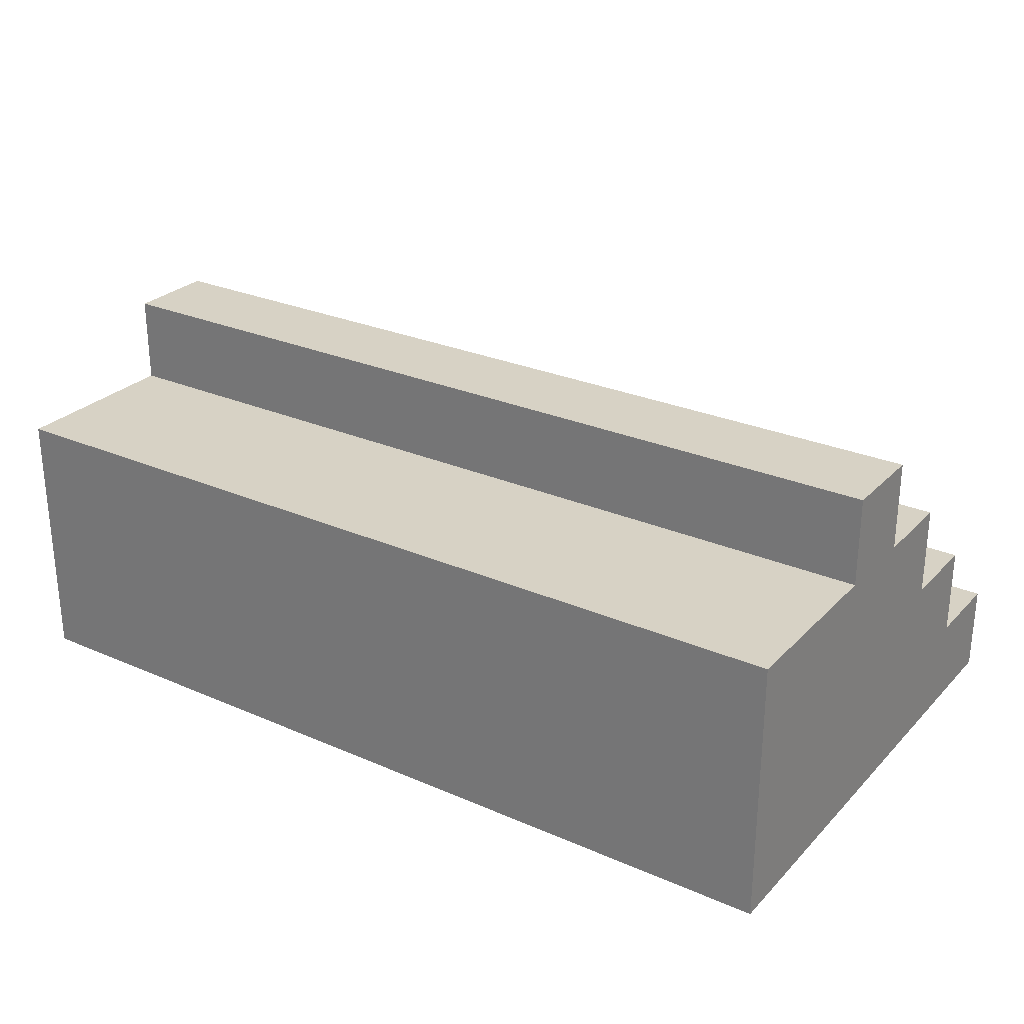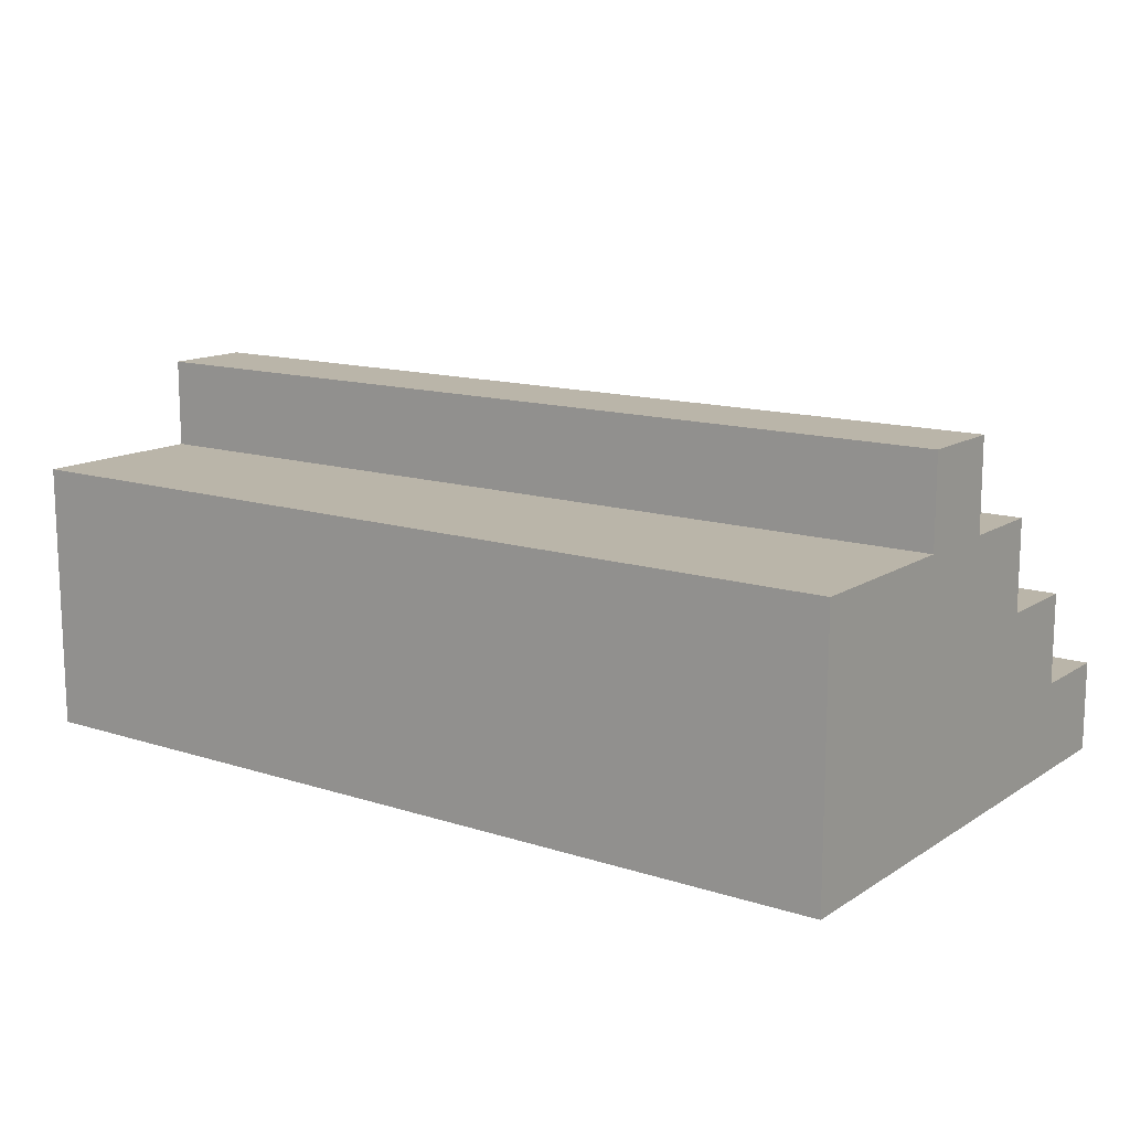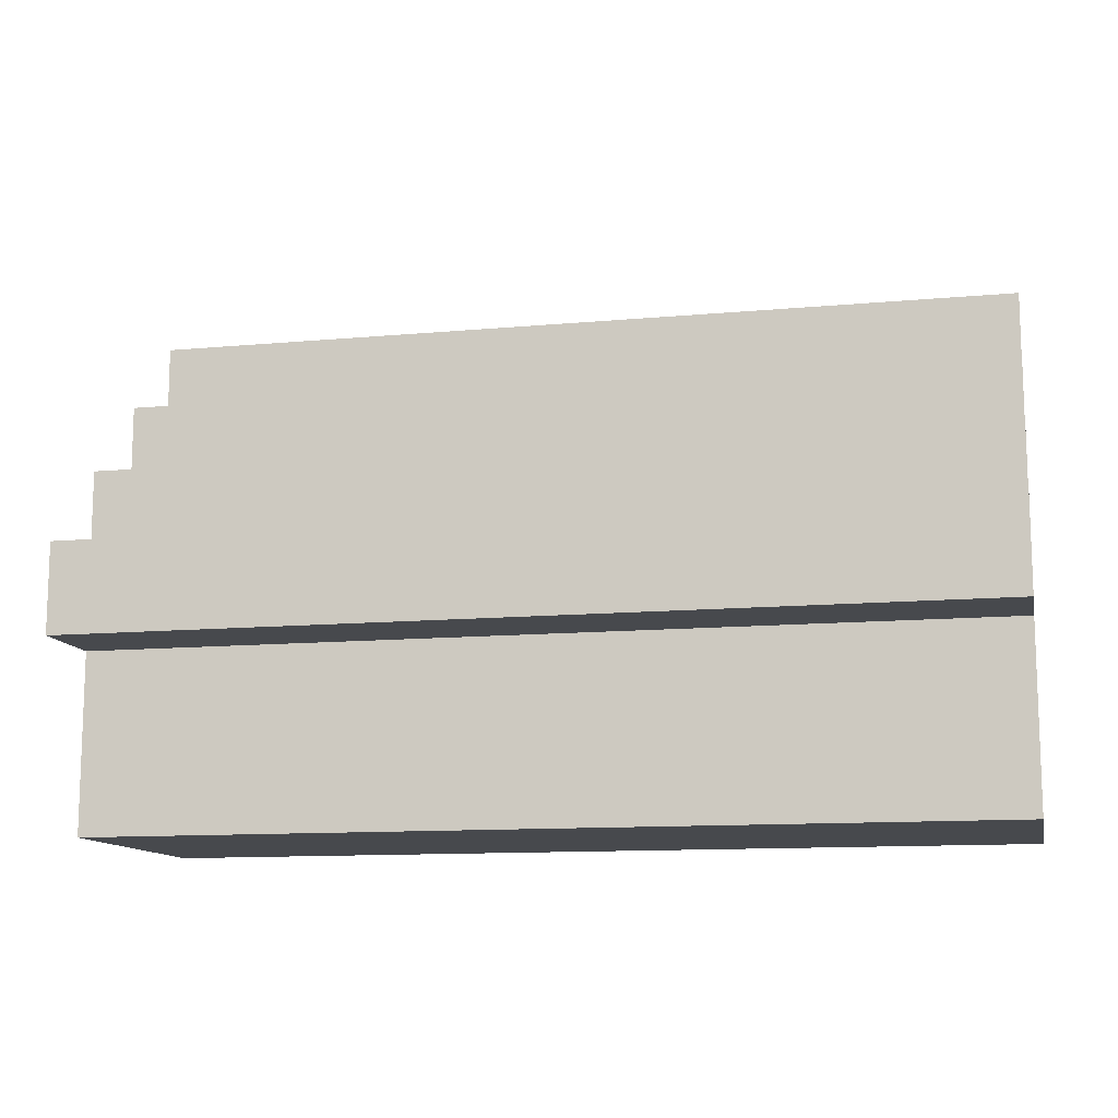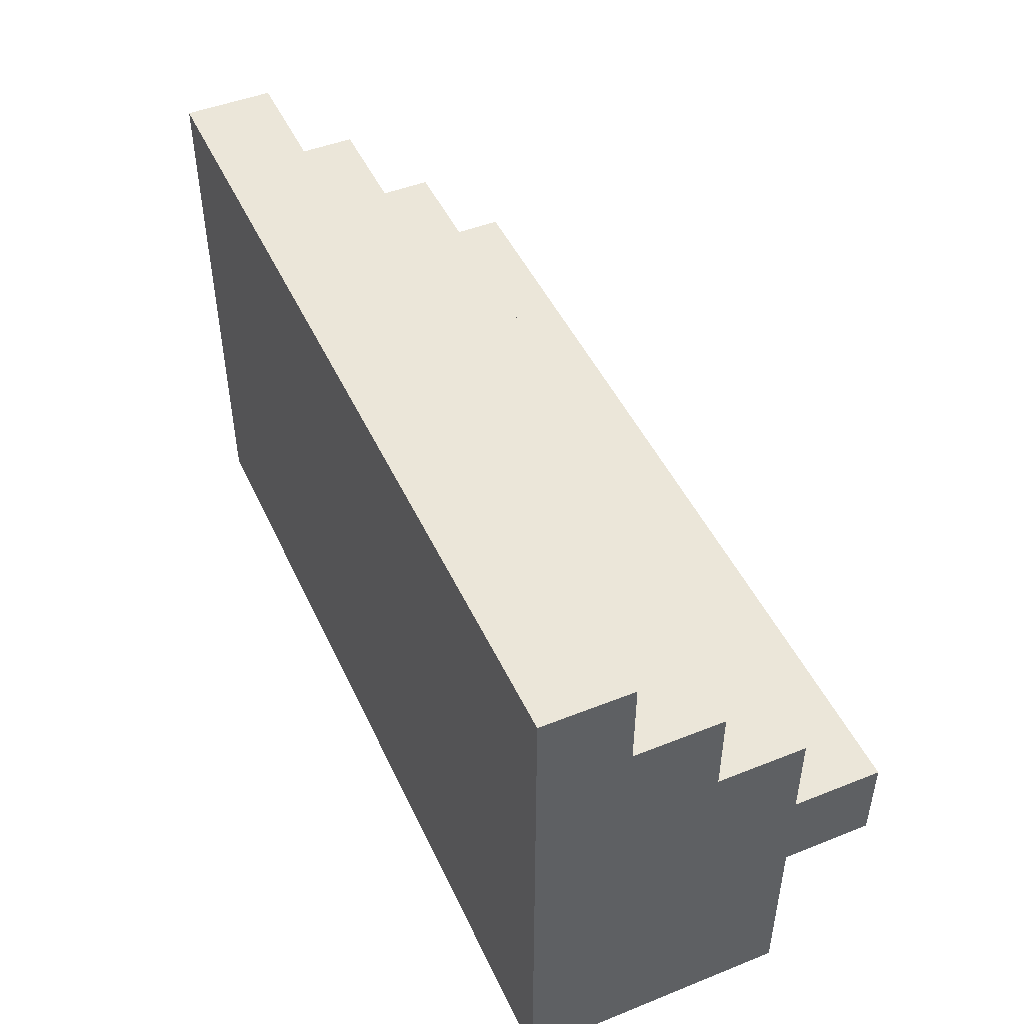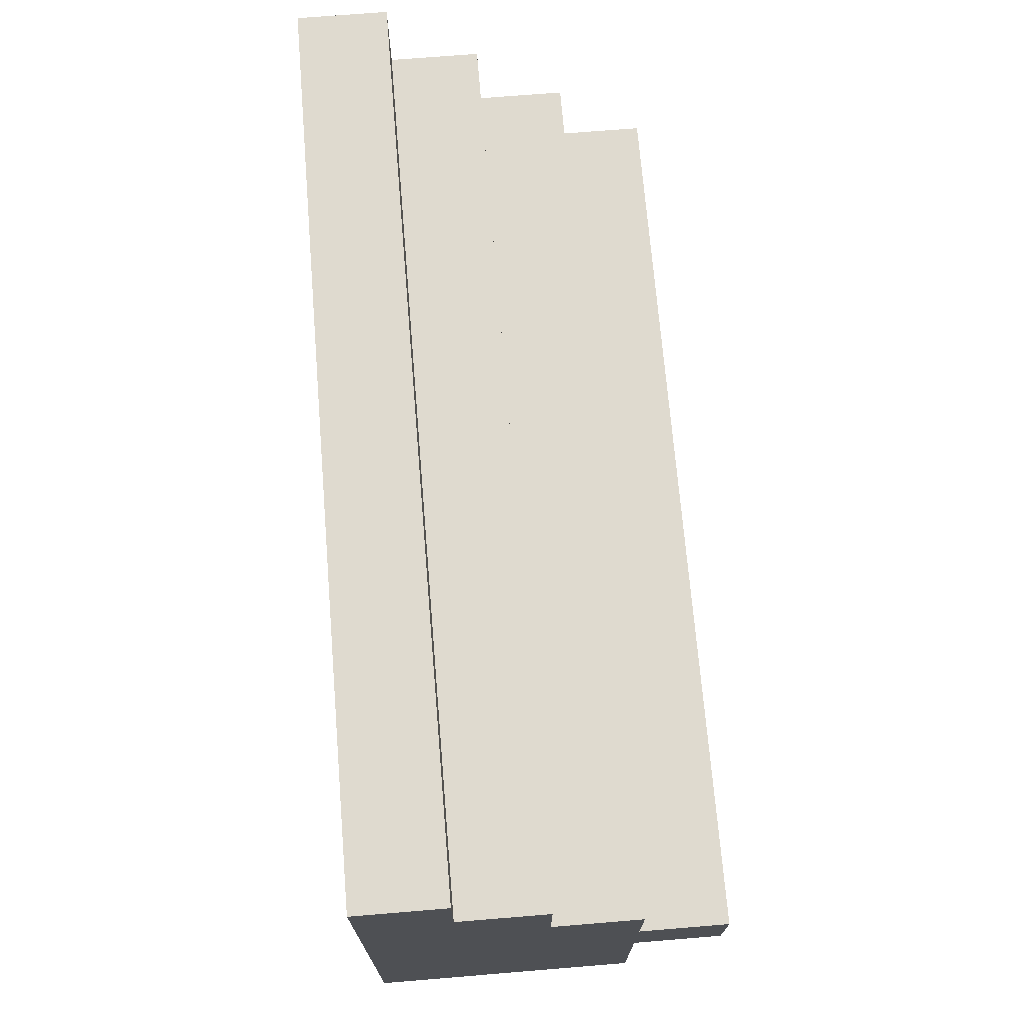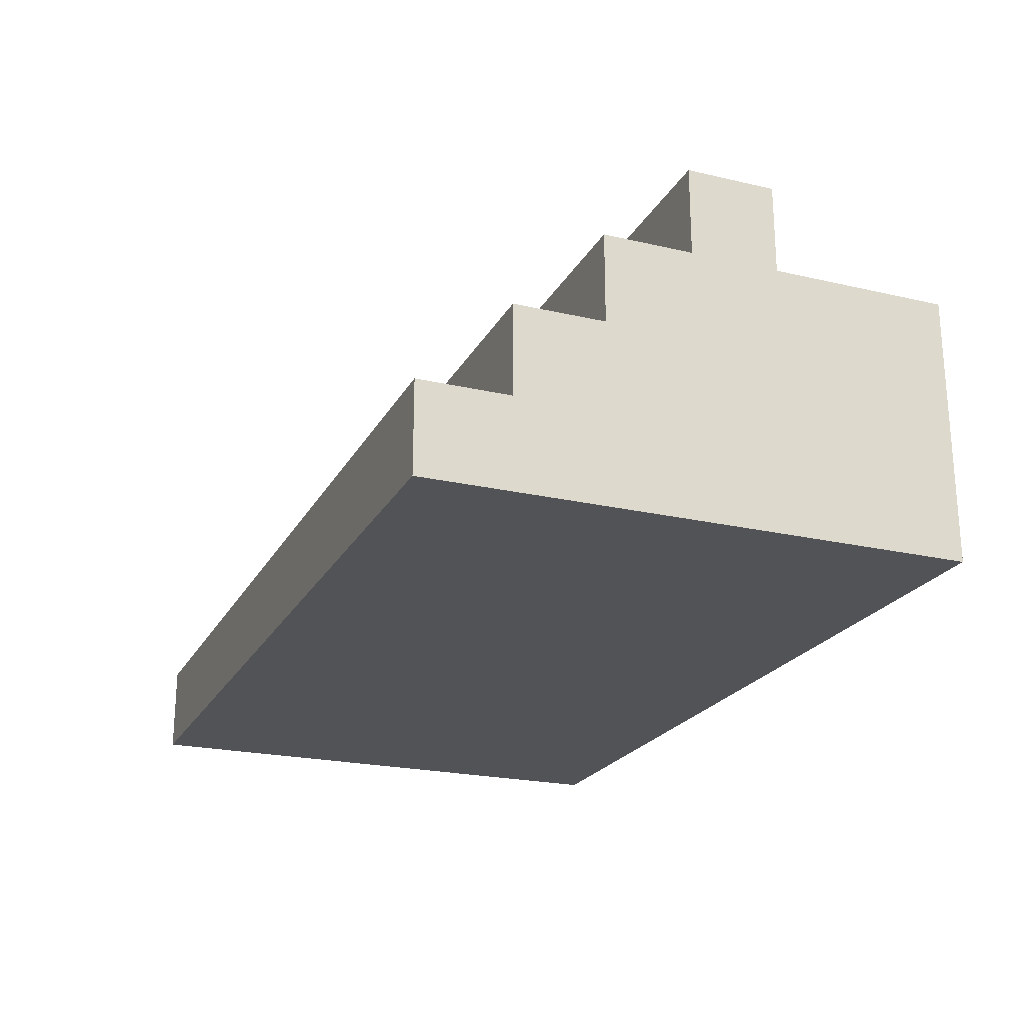
<metadata>
{"format":"obj","ext":"obj","renderer":"f3d","projection":"perspective","resolution":1024,"background":"white","views":[{"elev":27.3,"azim":33.8,"up":"+Z"},{"elev":13.5,"azim":35.8,"up":"+Z"},{"elev":-12.0,"azim":12.2,"up":"+Y"},{"elev":47.4,"azim":-114.2,"up":"+Y"},{"elev":70.9,"azim":-94.7,"up":"+Y"},{"elev":-22.3,"azim":-111.9,"up":"+Z"}]}
</metadata>
<code>
o
v -2 1.2 2.1
v -2 1.2 1.8
v -2 1.3 2.1
v -2 1.3 2
v -2 1.4 2.2
v -2 1.4 2.1
v -2 1.4 2
v -2 1.5 2.2
v -2 1.5 2.1
v -2 1.5 2
v -2 1.6 2.1
v -2 1.6 2
v -2 1.6 1.9
v -2 1.7 2
v -2 1.7 1.9
v -2 1.7 1.8
v -2 1.8 1.9
v -2 1.8 1.8
v -1 1.2 2.1
v -1 1.2 1.8
v -1 1.3 2.1
v -1 1.3 2
v -1 1.4 2.2
v -1 1.4 2.1
v -1 1.4 2
v -1 1.5 2.2
v -1 1.5 2.1
v -1 1.5 2
v -1 1.6 2.1
v -1 1.6 2
v -1 1.6 1.9
v -1 1.7 2
v -1 1.7 1.9
v -1 1.7 1.8
v -1 1.8 1.9
v -1 1.8 1.8
v -2 1.4 2.2
v -2 1.5 2.2
v -1 1.4 2.2
v -1 1.5 2.2
v -2 1.2 2.1
v -2 1.3 2.1
v -2 1.4 2.1
v -2 1.5 2.1
v -2 1.6 2.1
v -1.9 1.2 2.1
v -1.9 1.3 2.1
v -1.7 1.2 2.1
v -1.7 1.3 2.1
v -1.5 1.2 2.1
v -1.5 1.3 2.1
v -1.3 1.2 2.1
v -1.3 1.3 2.1
v -1 1.2 2.1
v -1 1.3 2.1
v -1 1.4 2.1
v -1 1.5 2.1
v -1 1.6 2.1
v -2 1.6 2
v -2 1.7 2
v -1 1.6 2
v -1 1.7 2
v -2 1.7 1.9
v -2 1.8 1.9
v -1 1.7 1.9
v -1 1.8 1.9
v -2 1.2 1.8
v -2 1.7 1.8
v -2 1.8 1.8
v -1 1.2 1.8
v -1 1.7 1.8
v -1 1.8 1.8
v -2 1.2 2.1
v -1.9 1.2 2.1
v -1.7 1.2 2.1
v -1.5 1.2 2.1
v -1.3 1.2 2.1
v -1 1.2 2.1
v -1.9 1.2 2
v -1.7 1.2 2
v -1.5 1.2 2
v -1.3 1.2 2
v -2 1.2 1.8
v -1 1.2 1.8
v -2 1.4 2.2
v -1 1.4 2.2
v -2 1.4 2.1
v -1 1.4 2.1
v -2 1.5 2.2
v -1 1.5 2.2
v -2 1.5 2.1
v -1 1.5 2.1
v -2 1.6 2.1
v -1 1.6 2.1
v -2 1.6 2
v -1 1.6 2
v -2 1.7 2
v -1 1.7 2
v -2 1.7 1.9
v -1 1.7 1.9
v -2 1.8 1.9
v -1 1.8 1.9
v -2 1.8 1.8
v -1 1.8 1.8
f 3 2 1
f 4 2 3
f 6 4 3
f 7 2 4
f 7 4 6
f 8 6 5
f 9 7 6
f 9 6 8
f 10 2 7
f 10 7 9
f 11 10 9
f 12 2 10
f 12 10 11
f 13 2 12
f 14 13 12
f 15 2 13
f 15 13 14
f 16 2 15
f 17 16 15
f 18 16 17
f 19 20 21
f 21 20 22
f 21 22 24
f 22 20 25
f 24 22 25
f 23 24 26
f 24 25 27
f 26 24 27
f 25 20 28
f 27 25 28
f 27 28 29
f 28 20 30
f 29 28 30
f 30 20 31
f 30 31 32
f 31 20 33
f 32 31 33
f 33 20 34
f 33 34 35
f 35 34 36
f 39 38 37
f 40 38 39
f 46 42 41
f 47 43 42
f 47 42 46
f 48 47 46
f 49 43 47
f 49 47 48
f 50 49 48
f 51 43 49
f 51 49 50
f 52 51 50
f 53 43 51
f 53 51 52
f 54 53 52
f 55 43 53
f 55 53 54
f 56 43 55
f 57 45 44
f 58 45 57
f 61 60 59
f 62 60 61
f 65 64 63
f 66 64 65
f 67 68 70
f 68 69 71
f 70 68 71
f 71 69 72
f 79 74 73
f 79 75 74
f 80 76 75
f 80 75 79
f 81 77 76
f 81 76 80
f 82 78 77
f 82 77 81
f 83 81 80
f 83 80 79
f 83 82 81
f 83 79 73
f 84 78 82
f 84 82 83
f 87 86 85
f 88 86 87
f 89 90 91
f 91 90 92
f 93 94 95
f 95 94 96
f 97 98 99
f 99 98 100
f 101 102 103
f 103 102 104

</code>
